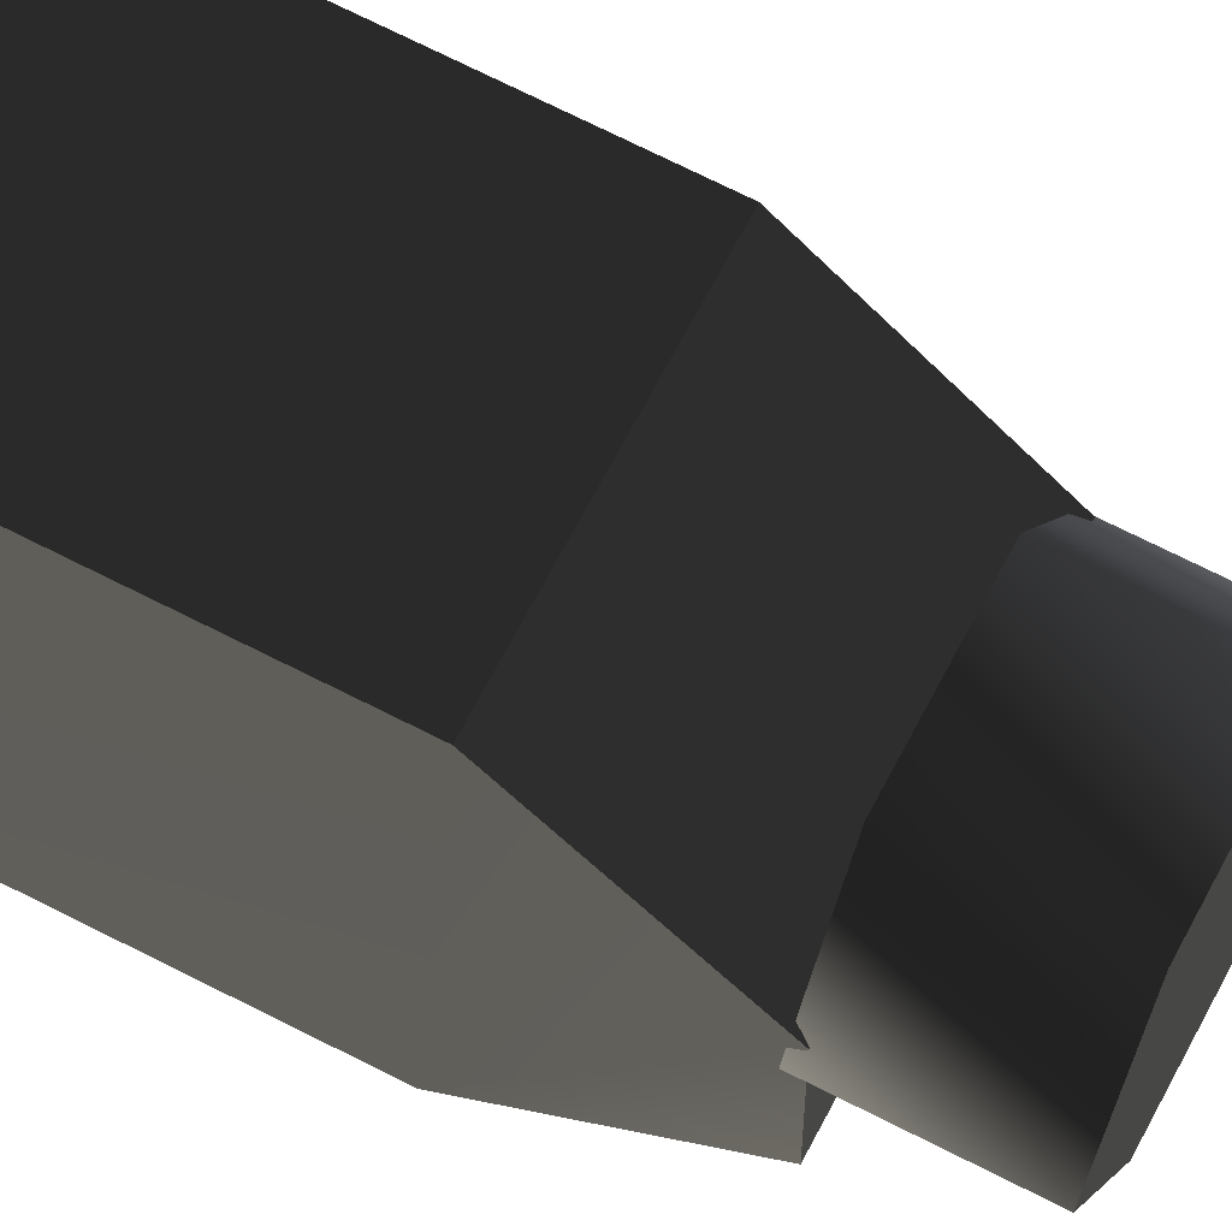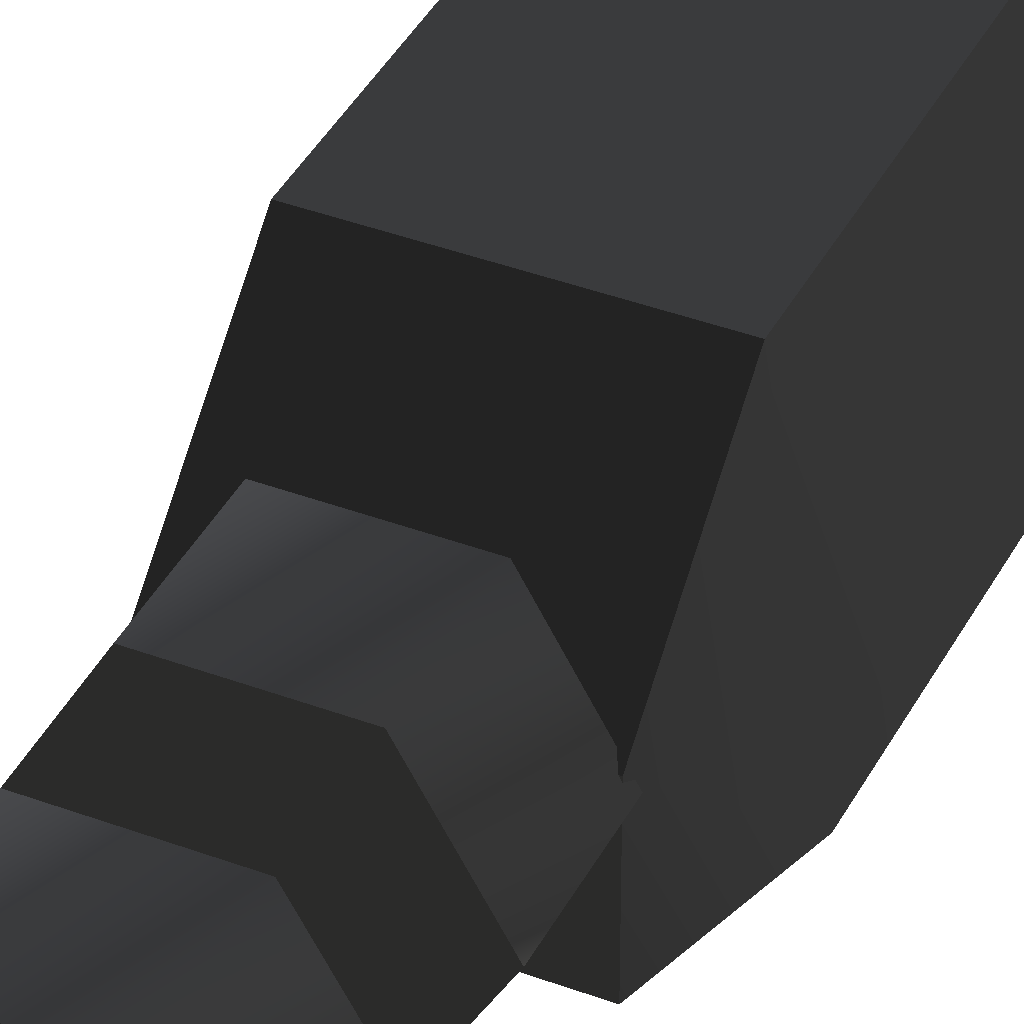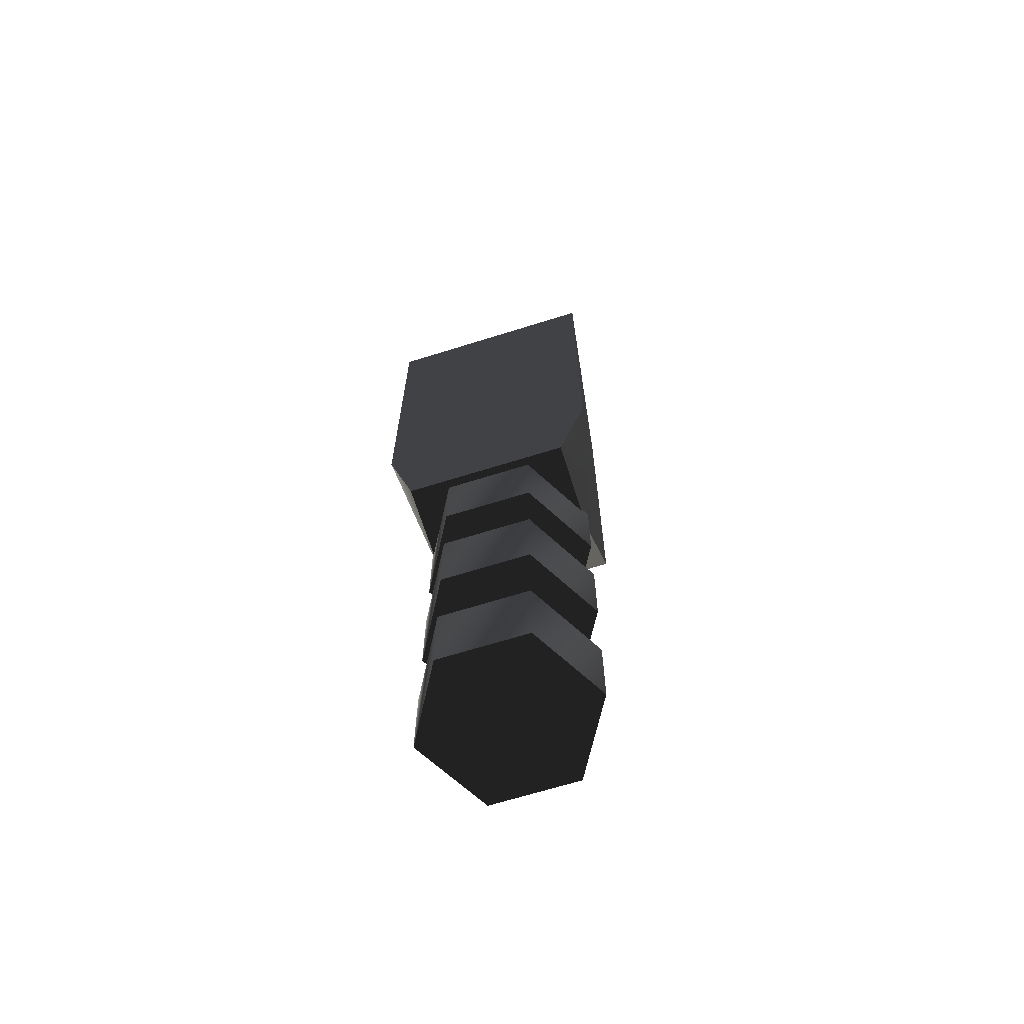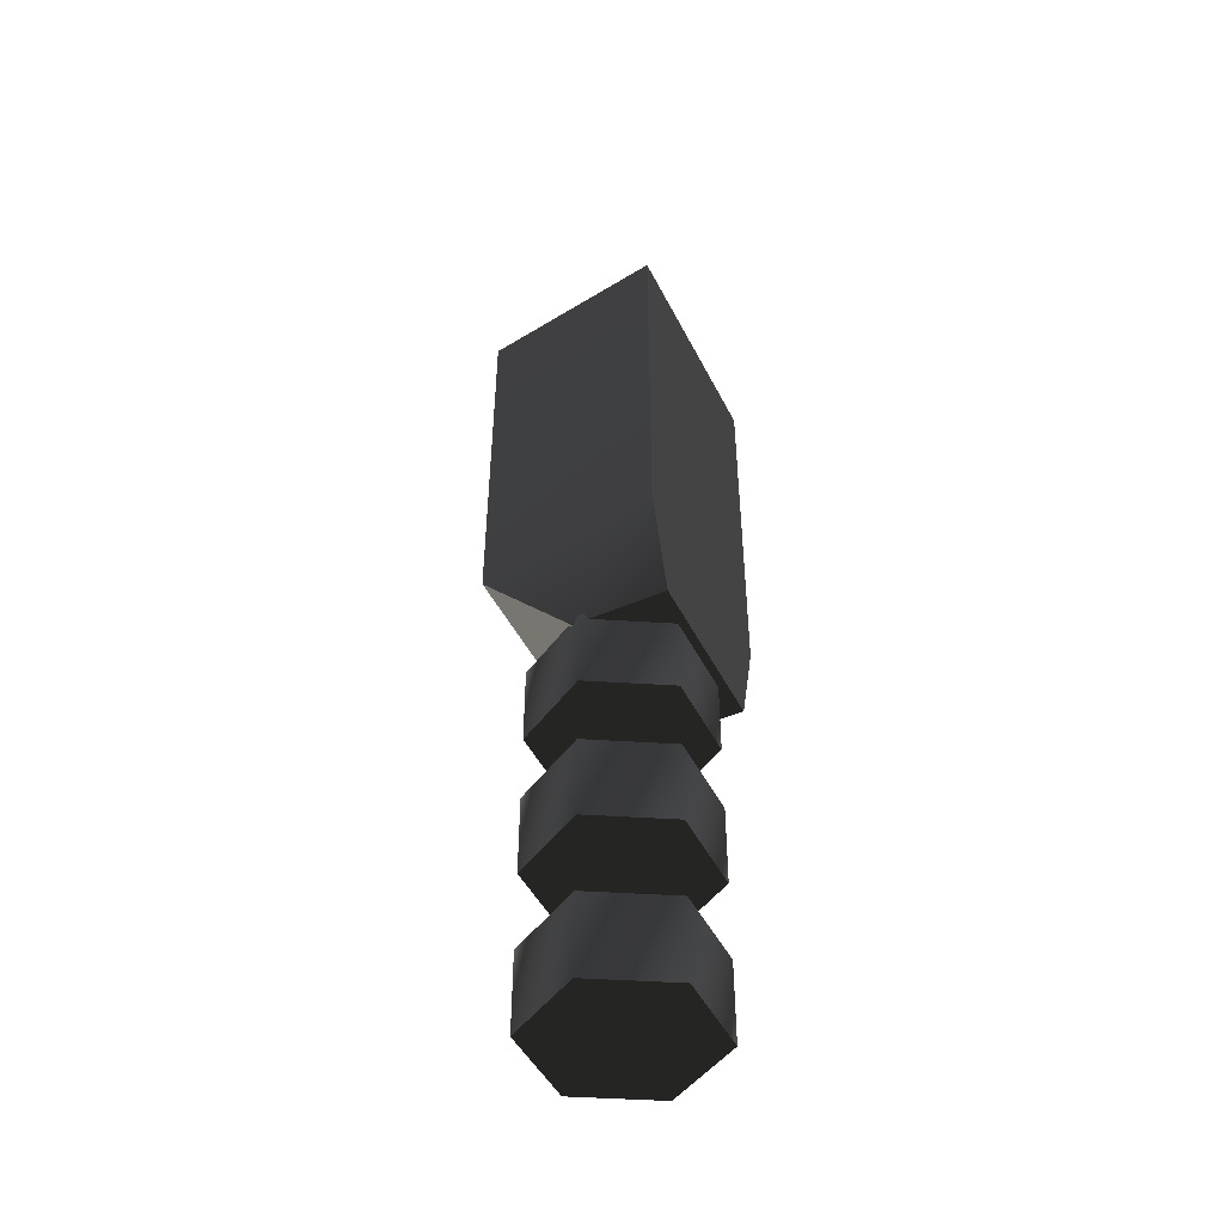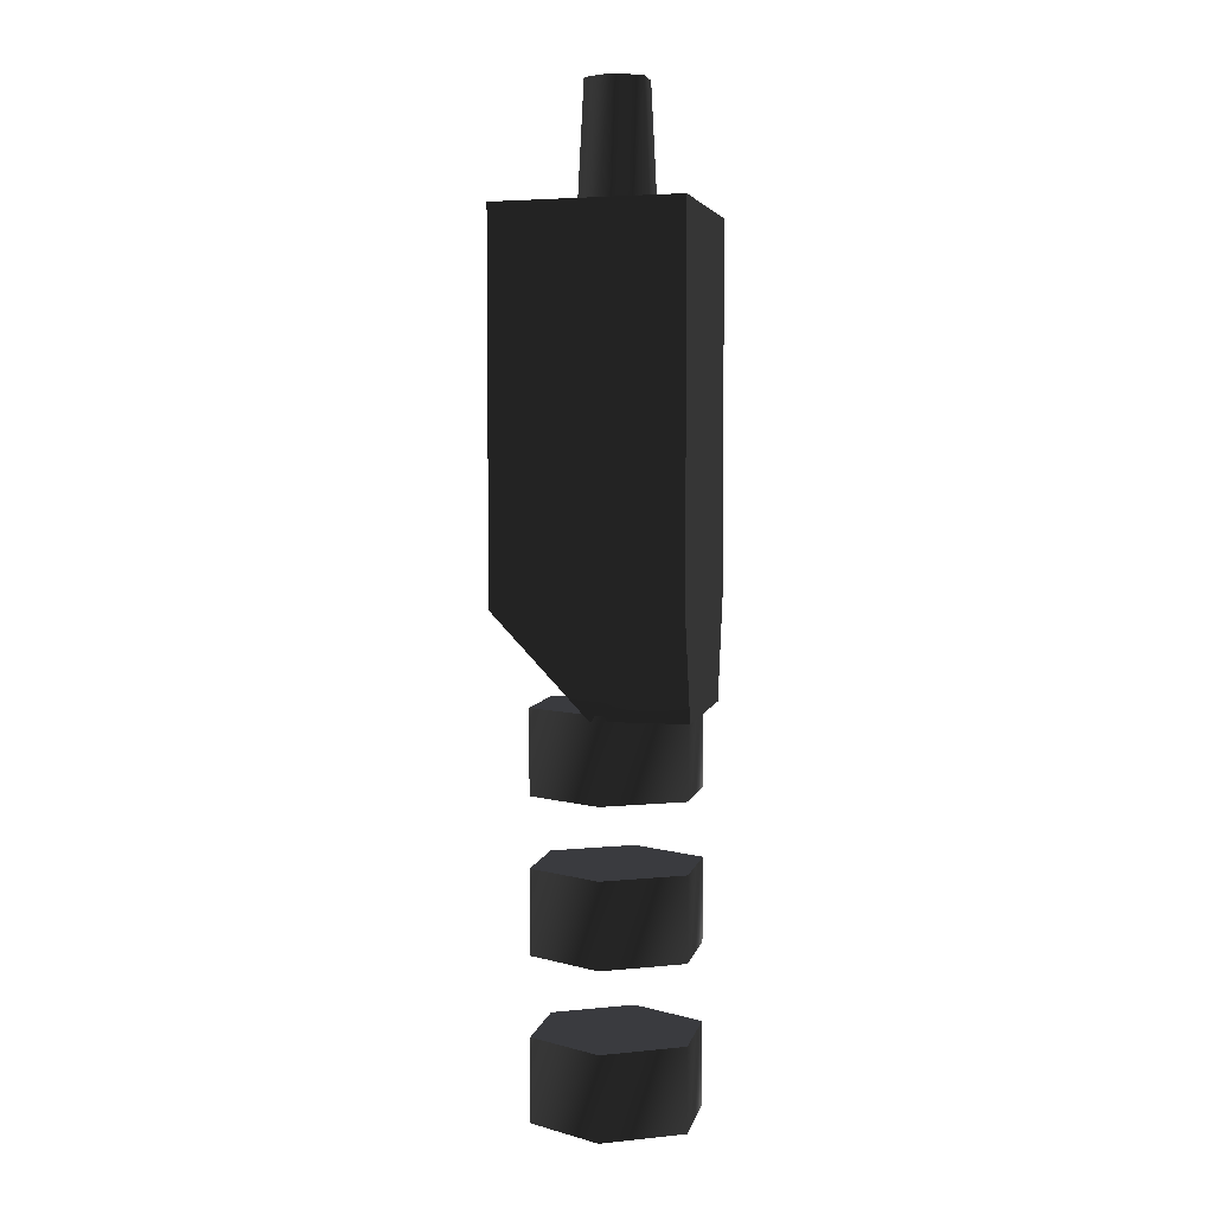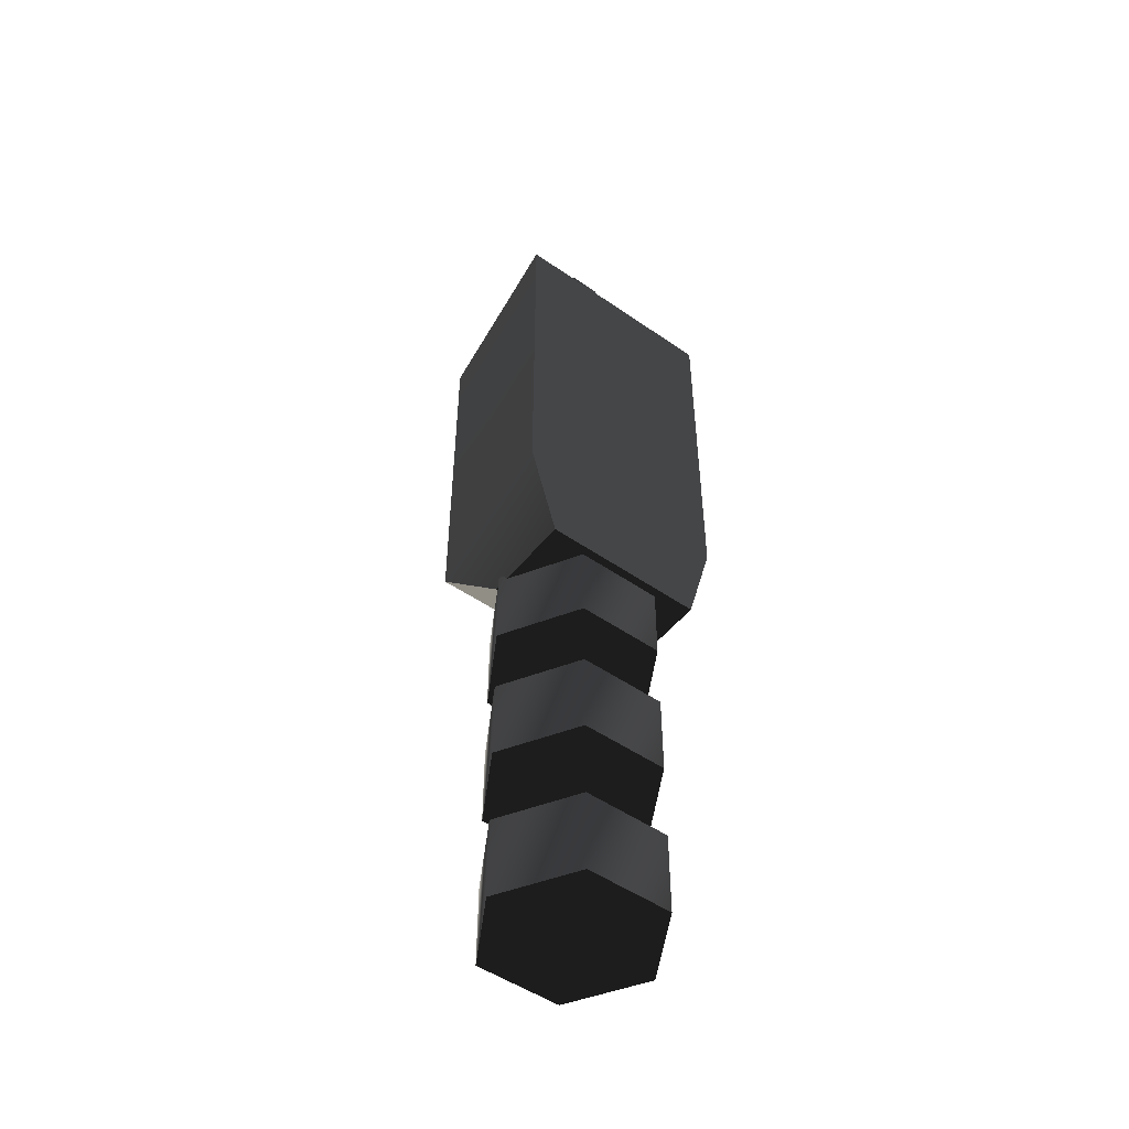
<metadata>
{"format":"obj","ext":"obj","renderer":"f3d","projection":"perspective","resolution":1024,"background":"white","views":[{"elev":67.7,"azim":117.4,"up":"+Y"},{"elev":39.2,"azim":-154.8,"up":"+Y"},{"elev":-67.3,"azim":17.4,"up":"+Z"},{"elev":-47.5,"azim":-64.1,"up":"+Z"},{"elev":4.8,"azim":-78.3,"up":"+Z"},{"elev":-50.3,"azim":-37.3,"up":"+Z"}]}
</metadata>
<code>
v  0.02176 0.02112 -0.1411
v  0.04352 0.05881 -0.1411
v  0.02306 0.05881 0.2287
v  0.01153 0.03884 0.2287
v  0.01153 0.07877 0.2287
v  0.02176 0.09649 -0.1411
v  -0.04352 0.05881 -0.1411
v  -0.02176 0.02112 -0.1411
v  -0.01153 0.03884 0.2287
v  -0.02306 0.05881 0.2287
v  -0.02176 0.09649 -0.1411
v  -0.01153 0.07877 0.2287
v  0.03064 0.005742 -0.4608
v  0.06127 0.05881 -0.4608
v  0.06127 0.05881 -0.4021
v  0.03064 0.005742 -0.4021
v  0.03064 0.1119 -0.4021
v  0.03064 0.1119 -0.4608
v  -0.06127 0.05881 -0.4608
v  -0.03064 0.005742 -0.4608
v  -0.03064 0.005742 -0.4021
v  -0.06127 0.05881 -0.4021
v  -0.03064 0.1119 -0.4608
v  -0.03064 0.1119 -0.4021
v  0.03064 0.005742 -0.3468
v  0.06127 0.05881 -0.3468
v  0.06127 0.05881 -0.2881
v  0.03064 0.005742 -0.2881
v  0.03064 0.1119 -0.2881
v  0.03064 0.1119 -0.3468
v  -0.06127 0.05881 -0.3468
v  -0.03064 0.005742 -0.3468
v  -0.03064 0.005742 -0.2881
v  -0.06127 0.05881 -0.2881
v  -0.03064 0.1119 -0.3468
v  -0.03064 0.1119 -0.2881
v  0.03064 0.005742 -0.2396
v  0.06127 0.05881 -0.2396
v  0.06127 0.05881 -0.1809
v  0.03064 0.005742 -0.1809
v  0.03064 0.1119 -0.1809
v  0.03064 0.1119 -0.2396
v  -0.06127 0.05881 -0.2396
v  -0.03064 0.005742 -0.2396
v  -0.03064 0.005742 -0.1809
v  -0.06127 0.05881 -0.1809
v  -0.03064 0.1119 -0.2396
v  -0.03064 0.1119 -0.1809
v  -0.05841 -5.6e-05 -0.1849
v  -0.05841 0.06557 -0.1849
v  0.0577 0.06557 -0.1849
v  0.0577 -5.6e-05 -0.1849
v  -0.05841 0.1317 -0.1145
v  0.0577 0.1317 -0.1145
v  -0.05841 0.1317 0.1453
v  0.0577 0.1317 0.1453
v  0.07739 -5.6e-05 -0.1147
v  0.07739 -5.6e-05 0.1454
v  -0.07834 -5.6e-05 -0.1147
v  -0.07834 -5.6e-05 0.1454
v  -0.05533 0.07382 -0.008027
v  -0.05533 0.1227 0.04374
v  -0.03788 0.1309 0.01537
v  -0.03788 0.1006 -0.01714
v  0.05538 0.1227 0.04374
v  0.05538 0.07382 -0.008027
v  0.03792 0.1006 -0.01714
v  0.03792 0.1309 0.01537
g frm-wepbar1
f 1 2 3
f 1 3 4
f 2 5 3
f 2 6 5
f 7 8 9
f 7 9 10
f 11 7 10
f 11 10 12
f 8 1 4
f 8 4 9
f 6 11 12
f 6 12 5
g frm-wepbar1
f 9 4 3
f 9 3 5
f 9 5 12
f 9 12 10
g frm-wepbar4
f 13 14 15
f 13 15 16
f 14 17 15
f 14 18 17
f 19 20 21
f 19 21 22
f 23 19 22
f 23 22 24
f 20 13 16
f 20 16 21
f 18 23 24
f 18 24 17
g frm-wepbar4
f 21 16 15
f 21 15 17
f 21 17 24
f 21 24 22
f 13 20 19
f 13 19 23
f 13 23 18
f 13 18 14
g frm-wepbar3
f 25 26 27
f 25 27 28
f 26 29 27
f 26 30 29
f 31 32 33
f 31 33 34
f 35 31 34
f 35 34 36
f 32 25 28
f 32 28 33
f 30 35 36
f 30 36 29
g frm-wepbar3
f 33 28 27
f 33 27 29
f 33 29 36
f 33 36 34
f 25 32 31
f 25 31 35
f 25 35 30
f 25 30 26
g frm-wepbar2
f 37 38 39
f 37 39 40
f 38 41 39
f 38 42 41
f 43 44 45
f 43 45 46
f 47 43 46
f 47 46 48
f 44 37 40
f 44 40 45
f 42 47 48
f 42 48 41
g frm-wepbar2
f 45 40 39
f 45 39 41
f 45 41 48
f 45 48 46
f 37 44 43
f 37 43 47
f 37 47 42
f 37 42 38
g frm-wepbas1
f 49 50 51
f 49 51 52
g frm-wepbas1
f 50 53 54
f 50 54 51
g frm-wepbas1
f 53 55 56
f 53 56 54
g frm-wepbas1
f 57 52 51
f 57 51 54
f 54 56 58
f 54 58 57
f 50 49 59
f 59 60 55
f 59 55 53
f 59 53 50
g frm-wepbas1
f 60 52 57
f 60 57 58
f 60 59 49
f 60 49 52
g frm-wepbas1
f 58 55 60
f 58 56 55
g frm-wepbas2
f 61 62 63
f 61 63 64
f 65 66 67
f 65 67 68
g frm-wepbas2
f 64 63 68
f 64 68 67
g frm-wepbas2
f 66 61 64
f 66 64 67
f 62 65 68
f 62 68 63

</code>
